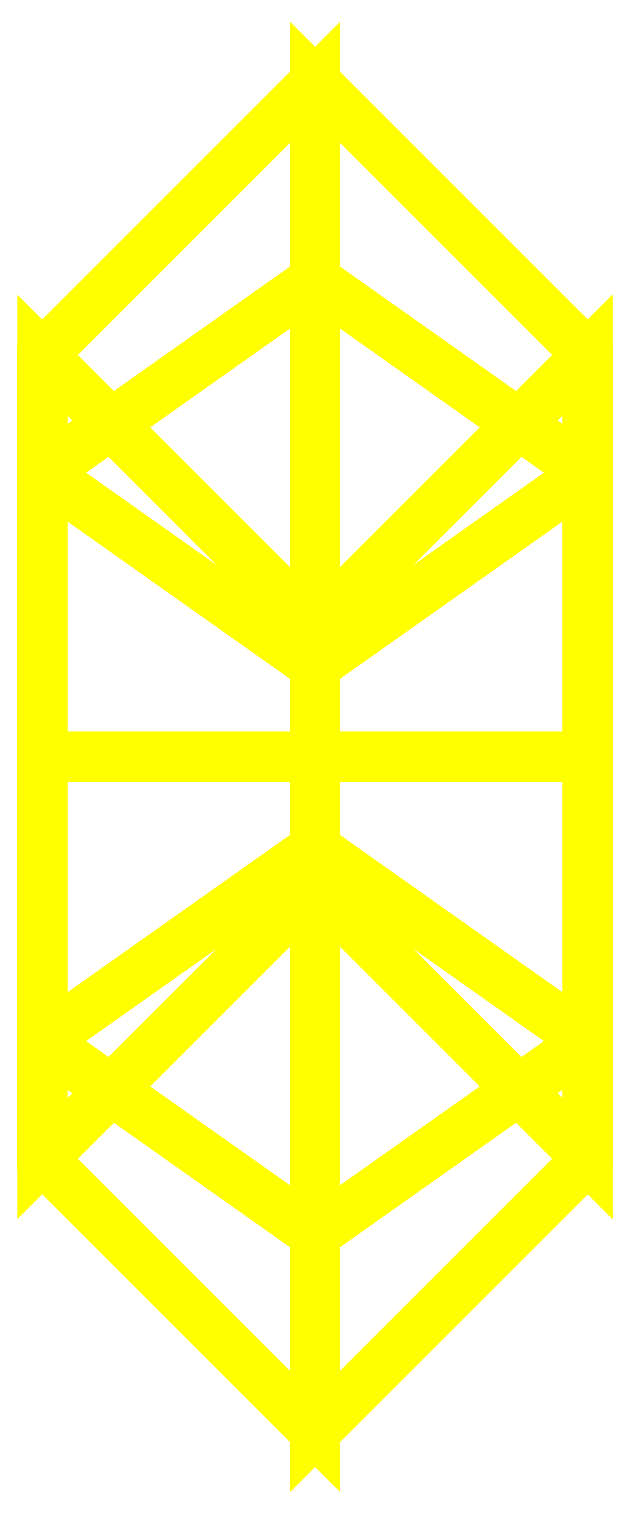
<metadata>
{"format":"dxf","ext":"dxf","renderer":"ezdxf+matplotlib","layout":"modelspace","background":"white","min_lineweight":24,"dpi":150}
</metadata>
<code>
0
SECTION
2
ENTITIES
0
3DFACE
8
WHEELS
10
-0.19
20
-0.28
30
0
11
0
21
-0.09
31
0
12
0
22
-0.06364
32
-0.06364
13
-0.19
23
-0.198
33
-0.198
0
3DFACE
8
WHEELS
10
0
20
-0.09
30
0
11
0.19
21
-0.28
31
0
12
0.19
22
-0.198
32
-0.198
13
0
23
-0.06364
33
-0.06364
0
3DFACE
8
WHEELS
10
0.19
20
-0.28
30
0
11
0
21
-0.47
31
0
12
0
22
-0.3323
32
-0.3323
13
0.19
23
-0.198
33
-0.198
0
3DFACE
8
WHEELS
10
0
20
-0.47
30
0
11
-0.19
21
-0.28
31
0
12
-0.19
22
-0.198
32
-0.198
13
0
23
-0.3323
33
-0.3323
0
3DFACE
8
WHEELS
10
-0.19
20
-0.198
30
-0.198
11
0
21
-0.06364
31
-0.06364
12
0
22
2.9e-15
32
-0.09
13
-0.19
23
2.9e-15
33
-0.28
0
3DFACE
8
WHEELS
10
0
20
-0.06364
30
-0.06364
11
0.19
21
-0.198
31
-0.198
12
0.19
22
2.9e-15
32
-0.28
13
0
23
2.9e-15
33
-0.09
0
3DFACE
8
WHEELS
10
0.19
20
-0.198
30
-0.198
11
0
21
-0.3323
31
-0.3323
12
0
22
2.9e-15
32
-0.47
13
0.19
23
2.9e-15
33
-0.28
0
3DFACE
8
WHEELS
10
0
20
-0.3323
30
-0.3323
11
-0.19
21
-0.198
31
-0.198
12
-0.19
22
2.9e-15
32
-0.28
13
0
23
2.9e-15
33
-0.47
0
3DFACE
8
WHEELS
10
-0.19
20
2.9e-15
30
-0.28
11
0
21
2.9e-15
31
-0.09
12
0
22
0.06364
32
-0.06364
13
-0.19
23
0.198
33
-0.198
0
3DFACE
8
WHEELS
10
0
20
2.9e-15
30
-0.09
11
0.19
21
2.9e-15
31
-0.28
12
0.19
22
0.198
32
-0.198
13
0
23
0.06364
33
-0.06364
0
3DFACE
8
WHEELS
10
0.19
20
2.9e-15
30
-0.28
11
0
21
2.9e-15
31
-0.47
12
0
22
0.3323
32
-0.3323
13
0.19
23
0.198
33
-0.198
0
3DFACE
8
WHEELS
10
0
20
2.9e-15
30
-0.47
11
-0.19
21
2.9e-15
31
-0.28
12
-0.19
22
0.198
32
-0.198
13
0
23
0.3323
33
-0.3323
0
3DFACE
8
WHEELS
10
-0.19
20
0.198
30
-0.198
11
0
21
0.06364
31
-0.06364
12
0
22
0.09
32
2e-16
13
-0.19
23
0.28
33
4e-16
0
3DFACE
8
WHEELS
10
0
20
0.06364
30
-0.06364
11
0.19
21
0.198
31
-0.198
12
0.19
22
0.28
32
2e-16
13
0
23
0.09
33
2e-16
0
3DFACE
8
WHEELS
10
0.19
20
0.198
30
-0.198
11
0
21
0.3323
31
-0.3323
12
0
22
0.47
32
2e-16
13
0.19
23
0.28
33
2e-16
0
3DFACE
8
WHEELS
10
0
20
0.3323
30
-0.3323
11
-0.19
21
0.198
31
-0.198
12
-0.19
22
0.28
32
4e-16
13
0
23
0.47
33
2e-16
0
3DFACE
8
WHEELS
10
-0.19
20
0.28
30
4e-16
11
0
21
0.09
31
2e-16
12
0
22
0.06364
32
0.06364
13
-0.19
23
0.198
33
0.198
0
3DFACE
8
WHEELS
10
0
20
0.09
30
2e-16
11
0.19
21
0.28
31
2e-16
12
0.19
22
0.198
32
0.198
13
0
23
0.06364
33
0.06364
0
3DFACE
8
WHEELS
10
0.19
20
0.28
30
2e-16
11
0
21
0.47
31
2e-16
12
0
22
0.3323
32
0.3323
13
0.19
23
0.198
33
0.198
0
3DFACE
8
WHEELS
10
0
20
0.47
30
2e-16
11
-0.19
21
0.28
31
4e-16
12
-0.19
22
0.198
32
0.198
13
0
23
0.3323
33
0.3323
0
3DFACE
8
WHEELS
10
-0.19
20
0.198
30
0.198
11
0
21
0.06364
31
0.06364
12
0
22
2.9e-15
32
0.09
13
-0.19
23
2.9e-15
33
0.28
0
3DFACE
8
WHEELS
10
0
20
0.06364
30
0.06364
11
0.19
21
0.198
31
0.198
12
0.19
22
2.9e-15
32
0.28
13
0
23
2.9e-15
33
0.09
0
3DFACE
8
WHEELS
10
0.19
20
0.198
30
0.198
11
0
21
0.3323
31
0.3323
12
0
22
2.9e-15
32
0.47
13
0.19
23
2.9e-15
33
0.28
0
3DFACE
8
WHEELS
10
0
20
0.3323
30
0.3323
11
-0.19
21
0.198
31
0.198
12
-0.19
22
2.9e-15
32
0.28
13
0
23
2.9e-15
33
0.47
0
3DFACE
8
WHEELS
10
-0.19
20
2.9e-15
30
0.28
11
0
21
2.9e-15
31
0.09
12
0
22
-0.06364
32
0.06364
13
-0.19
23
-0.198
33
0.198
0
3DFACE
8
WHEELS
10
0
20
2.9e-15
30
0.09
11
0.19
21
2.9e-15
31
0.28
12
0.19
22
-0.198
32
0.198
13
0
23
-0.06364
33
0.06364
0
3DFACE
8
WHEELS
10
0.19
20
2.9e-15
30
0.28
11
0
21
2.9e-15
31
0.47
12
0
22
-0.3323
32
0.3323
13
0.19
23
-0.198
33
0.198
0
3DFACE
8
WHEELS
10
0
20
2.9e-15
30
0.47
11
-0.19
21
2.9e-15
31
0.28
12
-0.19
22
-0.198
32
0.198
13
0
23
-0.3323
33
0.3323
0
3DFACE
8
WHEELS
10
-0.19
20
-0.198
30
0.198
11
0
21
-0.06364
31
0.06364
12
0
22
-0.09
32
0
13
-0.19
23
-0.28
33
0
0
3DFACE
8
WHEELS
10
0
20
-0.06364
30
0.06364
11
0.19
21
-0.198
31
0.198
12
0.19
22
-0.28
32
0
13
0
23
-0.09
33
0
0
3DFACE
8
WHEELS
10
0.19
20
-0.198
30
0.198
11
0
21
-0.3323
31
0.3323
12
0
22
-0.47
32
0
13
0.19
23
-0.28
33
0
0
3DFACE
8
WHEELS
10
0
20
-0.3323
30
0.3323
11
-0.19
21
-0.198
31
0.198
12
-0.19
22
-0.28
32
0
13
0
23
-0.47
33
0
0
3DFACE
8
WHEELS
10
0
20
0.09
30
2e-16
11
0
21
0.06364
31
0.06364
12
0
22
2.9e-15
32
0.09
13
0
23
-0.06364
33
0.06364
0
3DFACE
8
WHEELS
10
0
20
0.06364
30
-0.06364
11
0
21
0.09
31
2e-16
12
0
22
-0.06364
32
0.06364
13
0
23
-0.09
33
0
0
3DFACE
8
WHEELS
10
0
20
2.9e-15
30
-0.09
11
0
21
0.06364
31
-0.06364
12
0
22
-0.09
32
0
13
0
23
-0.06364
33
-0.06364
0
VIEWPORT
8
0
10
144.7
20
101.2
30
0
40
391.1
41
222.2
68
     2
69
     1
0
VIEWPORT
8
0
10
139.2
20
100.8
30
0
40
222.8
41
161.3
68
     1
69
     2
0
ENDSEC
0
EOF

</code>
